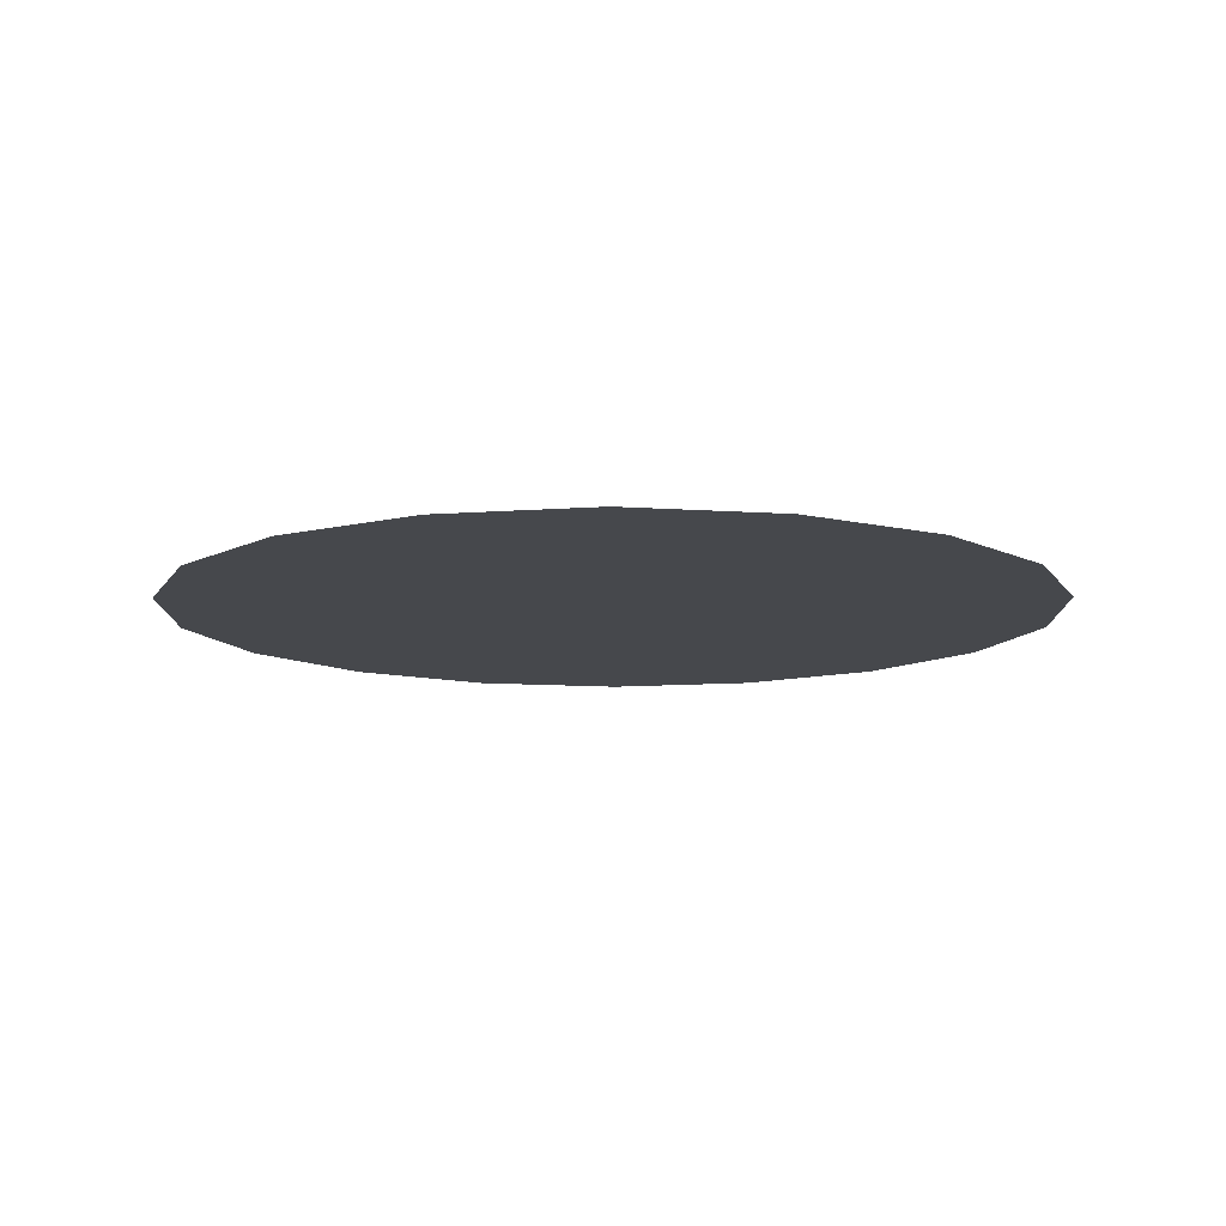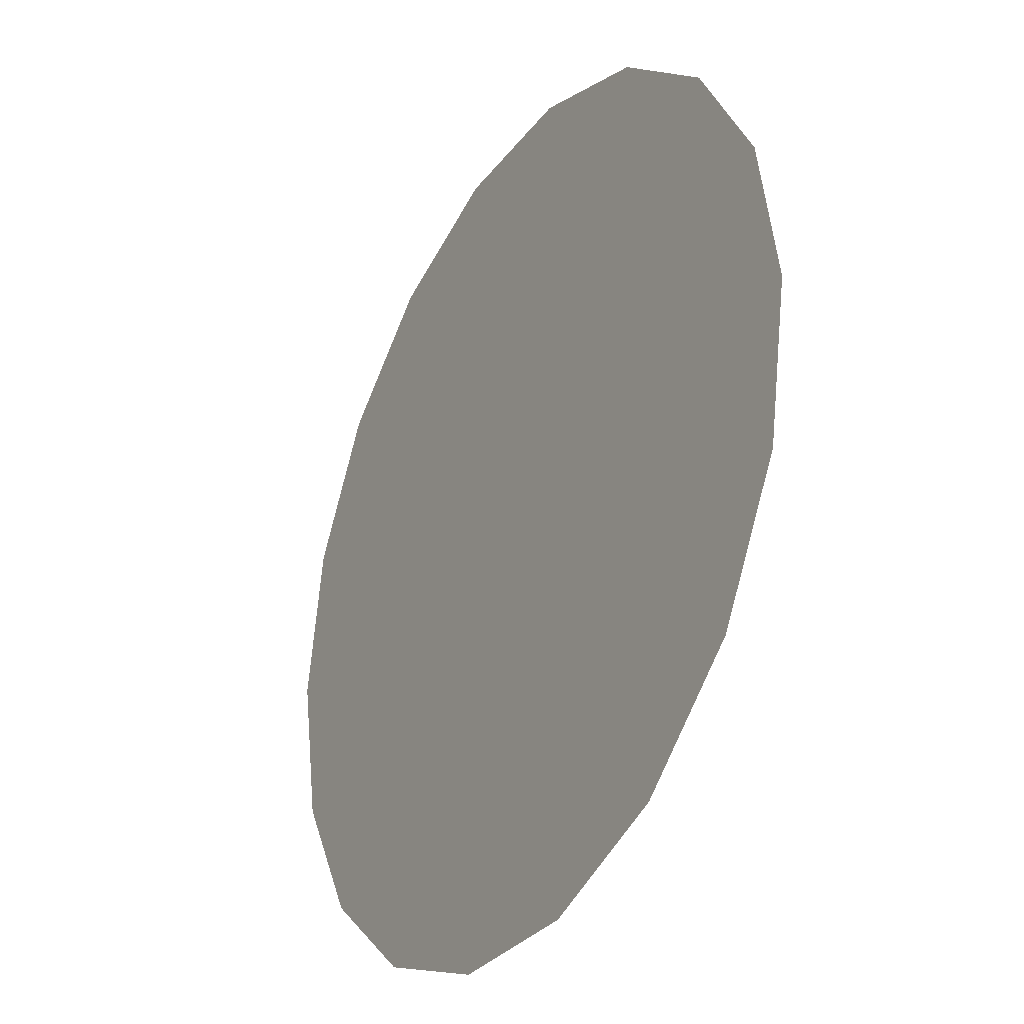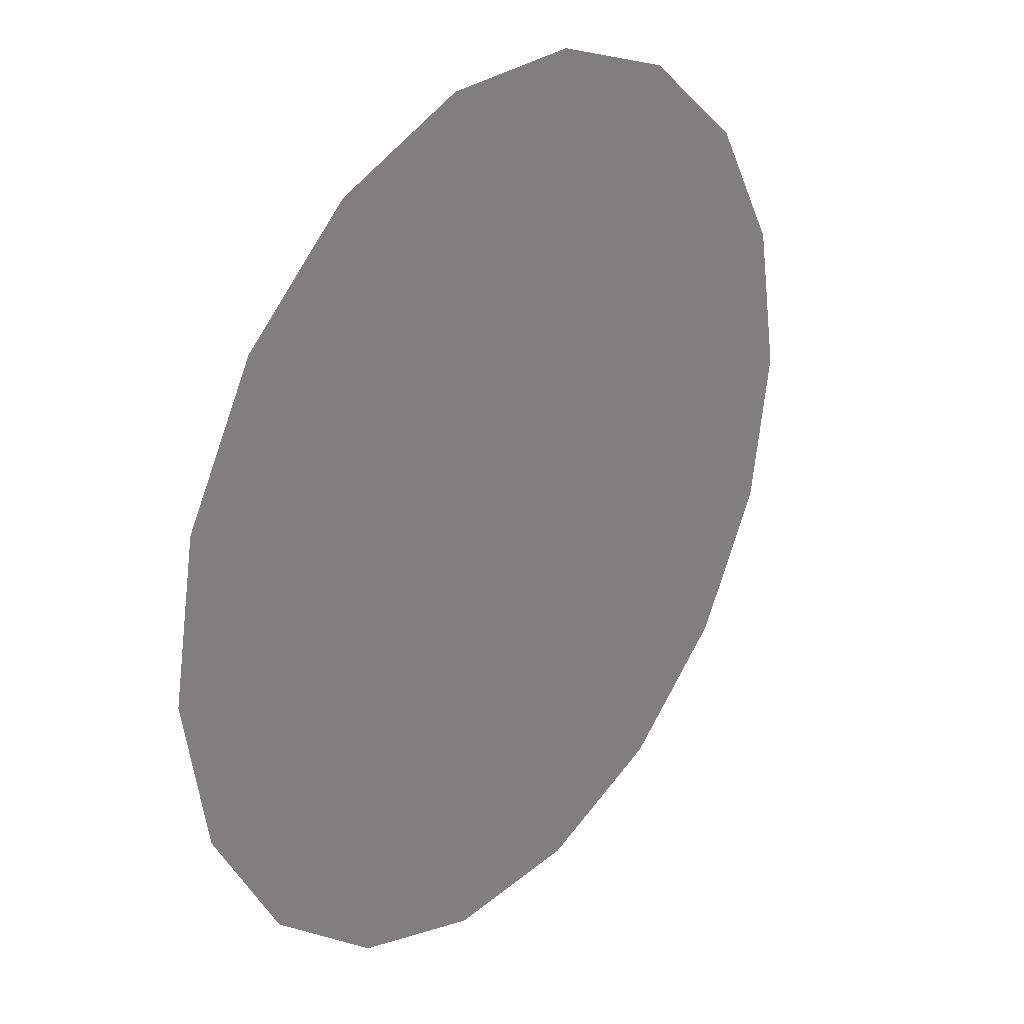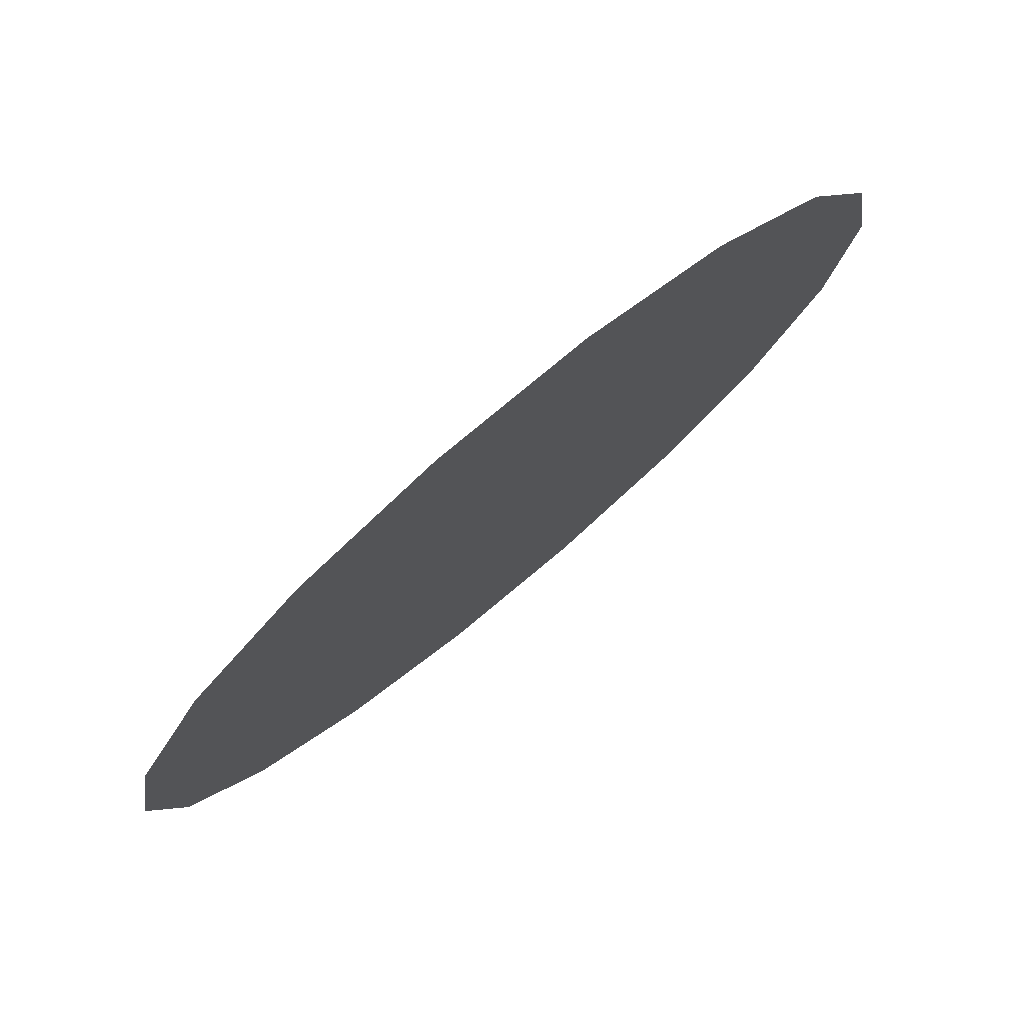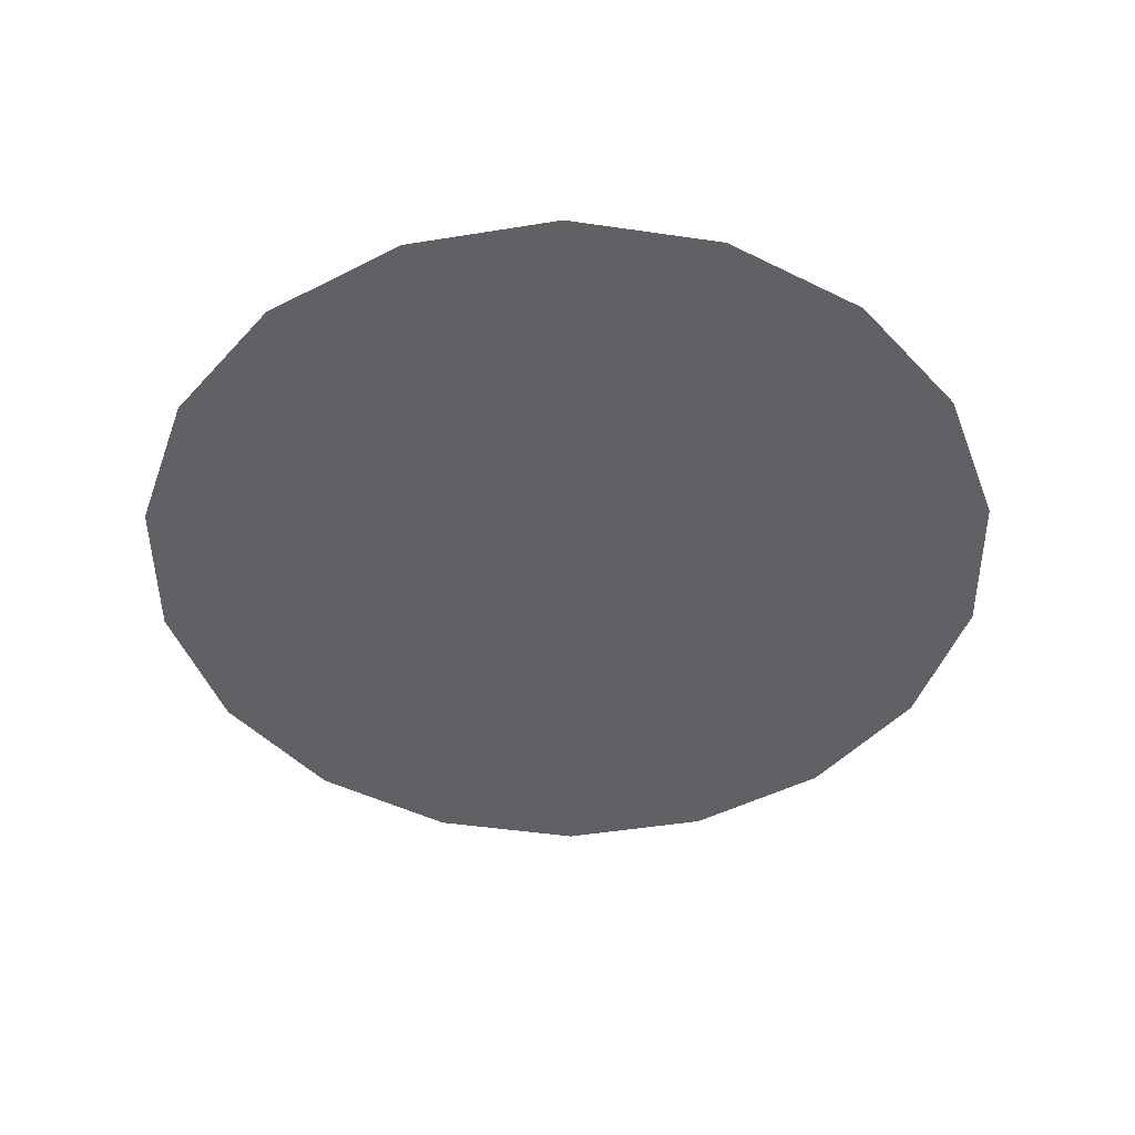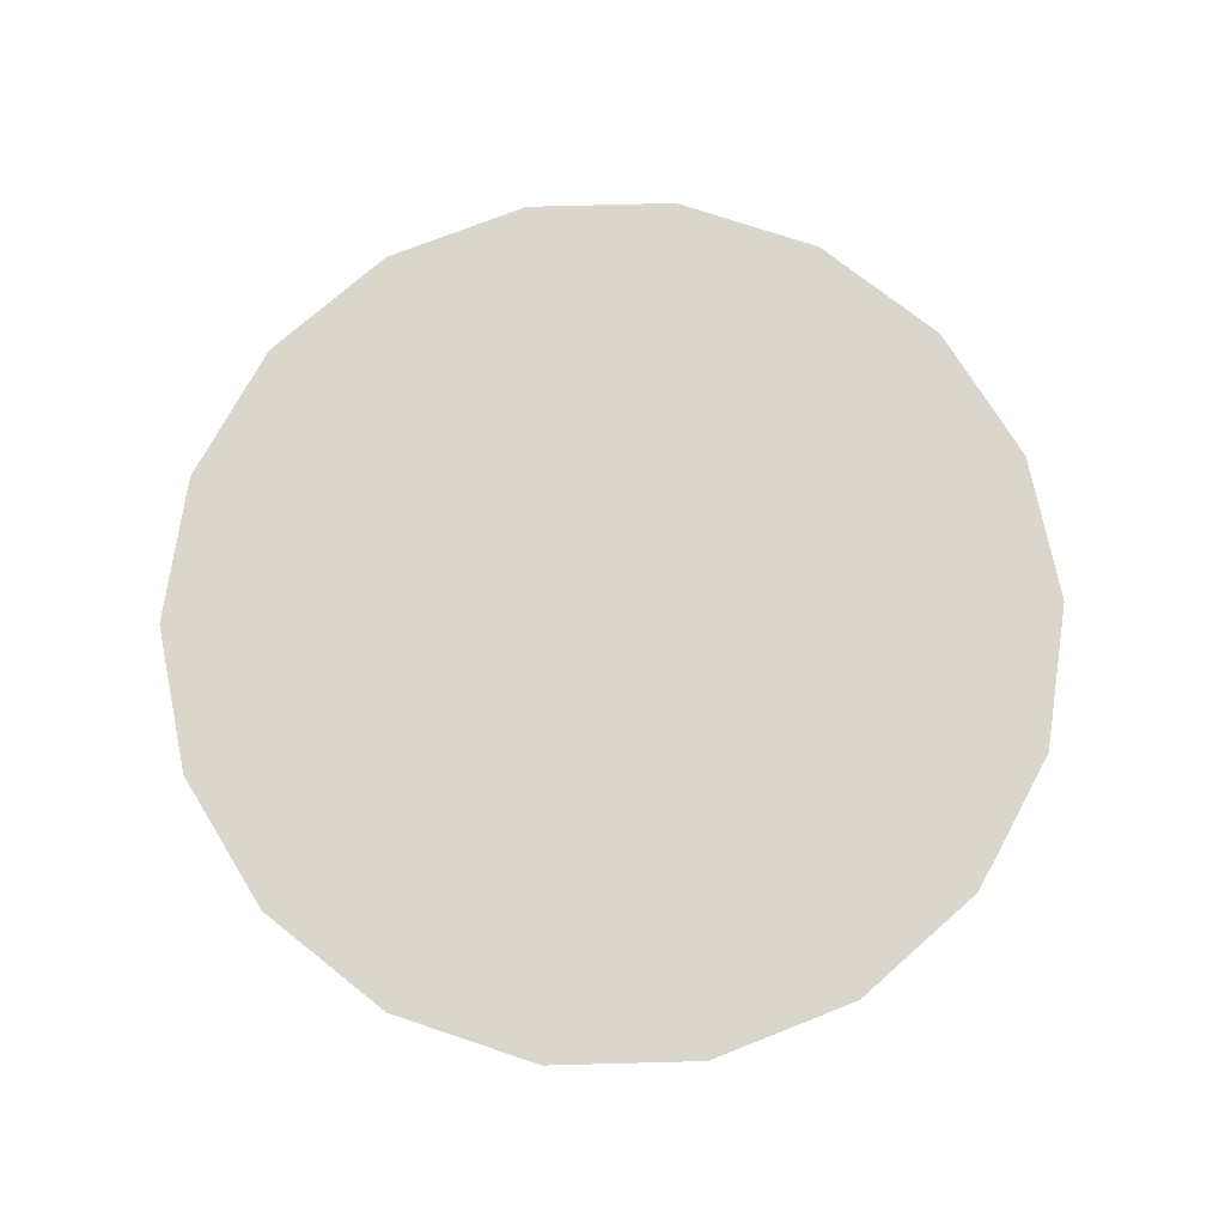
<metadata>
{"format":"obj","ext":"obj","renderer":"f3d","projection":"perspective","resolution":1024,"background":"white","views":[{"elev":-11.1,"azim":50.3,"up":"+Z"},{"elev":-30.3,"azim":-120.0,"up":"+Y"},{"elev":28.1,"azim":128.7,"up":"+Y"},{"elev":78.3,"azim":-39.8,"up":"+Y"},{"elev":-46.3,"azim":70.5,"up":"+Z"},{"elev":73.9,"azim":138.5,"up":"+Z"}]}
</metadata>
<code>
v  1.832 0.6667 -0
v  1.493 1.253 -0
v  0.9747 1.688 -0
v  1.832 -0.6667 -0
v  0.3385 1.92 -0
v  -0.3385 1.92 -0
v  -1.493 1.253 -0
v  -0.9747 1.688 -0
v  -1.832 0.6667 -0
v  -1.949 0 -0
v  -1.493 -1.253 -0
v  -1.832 -0.6667 -0
v  -0.9747 -1.688 -0
v  -0.3385 -1.92 -0
v  0.9747 -1.688 -0
v  0.3385 -1.92 -0
v  1.493 -1.253 -0
v  1.949 0 -0
g horizon
f 1 2 3 4
f 3 5 6 7
f 6 8 7
f 7 9 10 11
f 10 12 11
f 11 13 14 15
f 14 16 15
f 7 11 15 3
f 15 17 4 3
f 18 1 4

</code>
